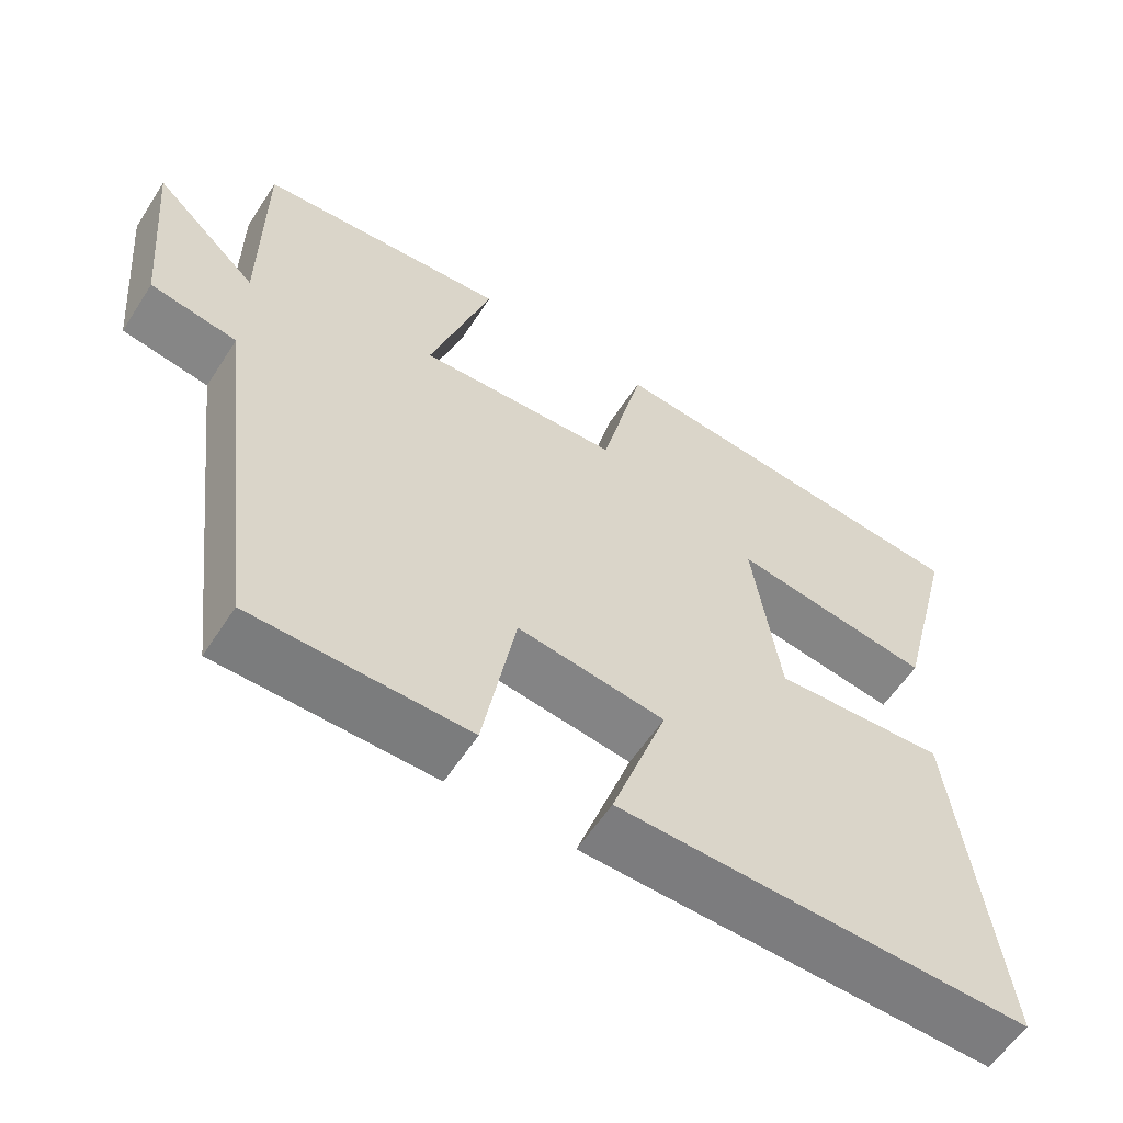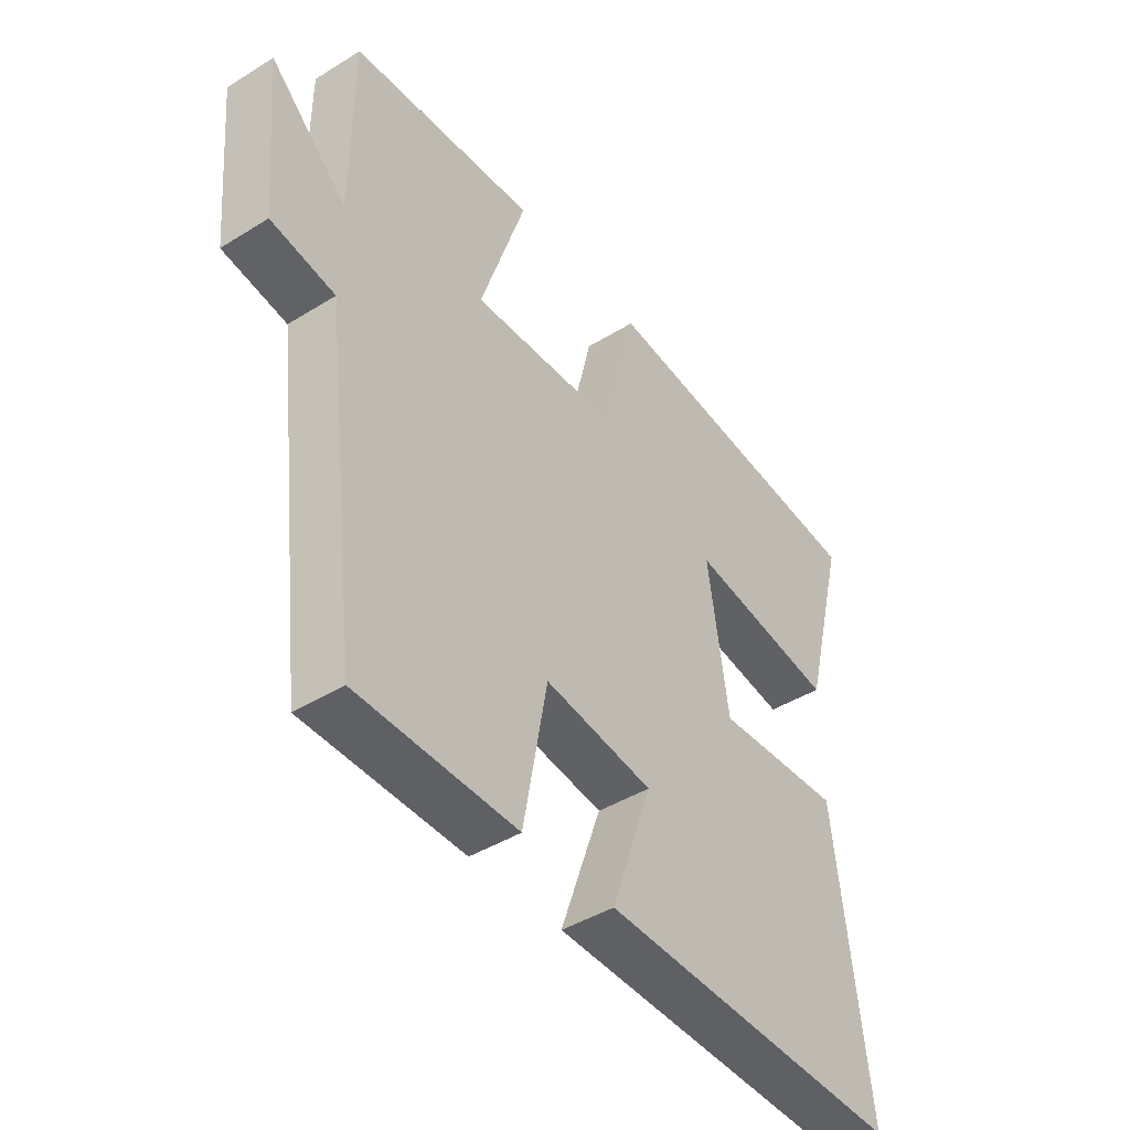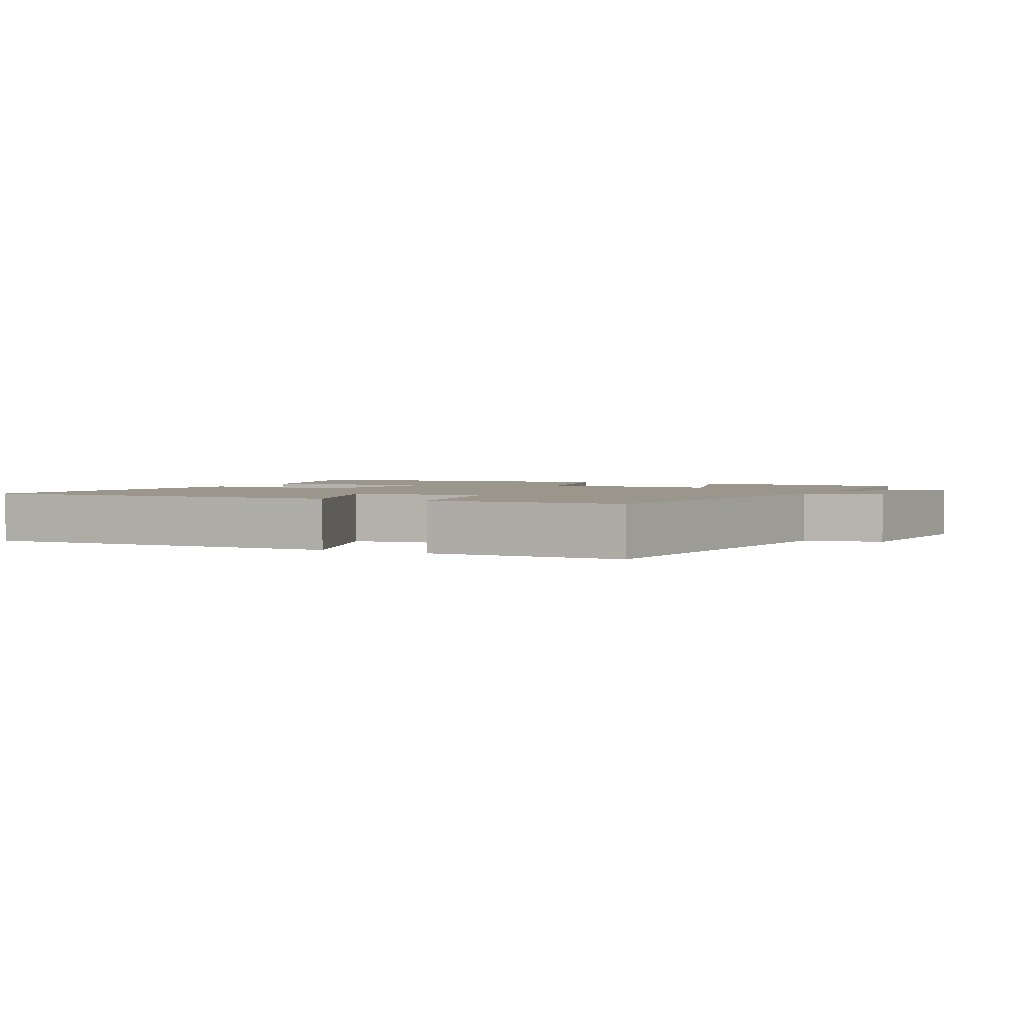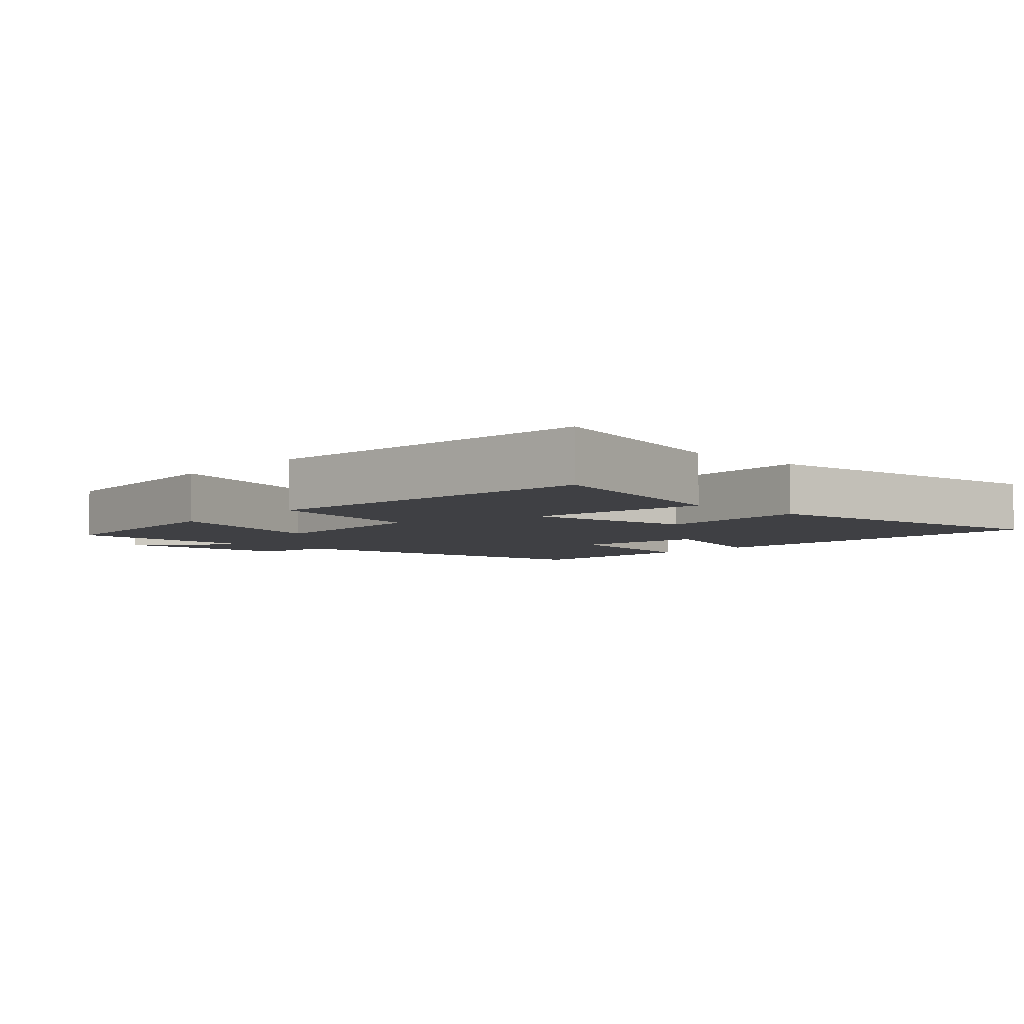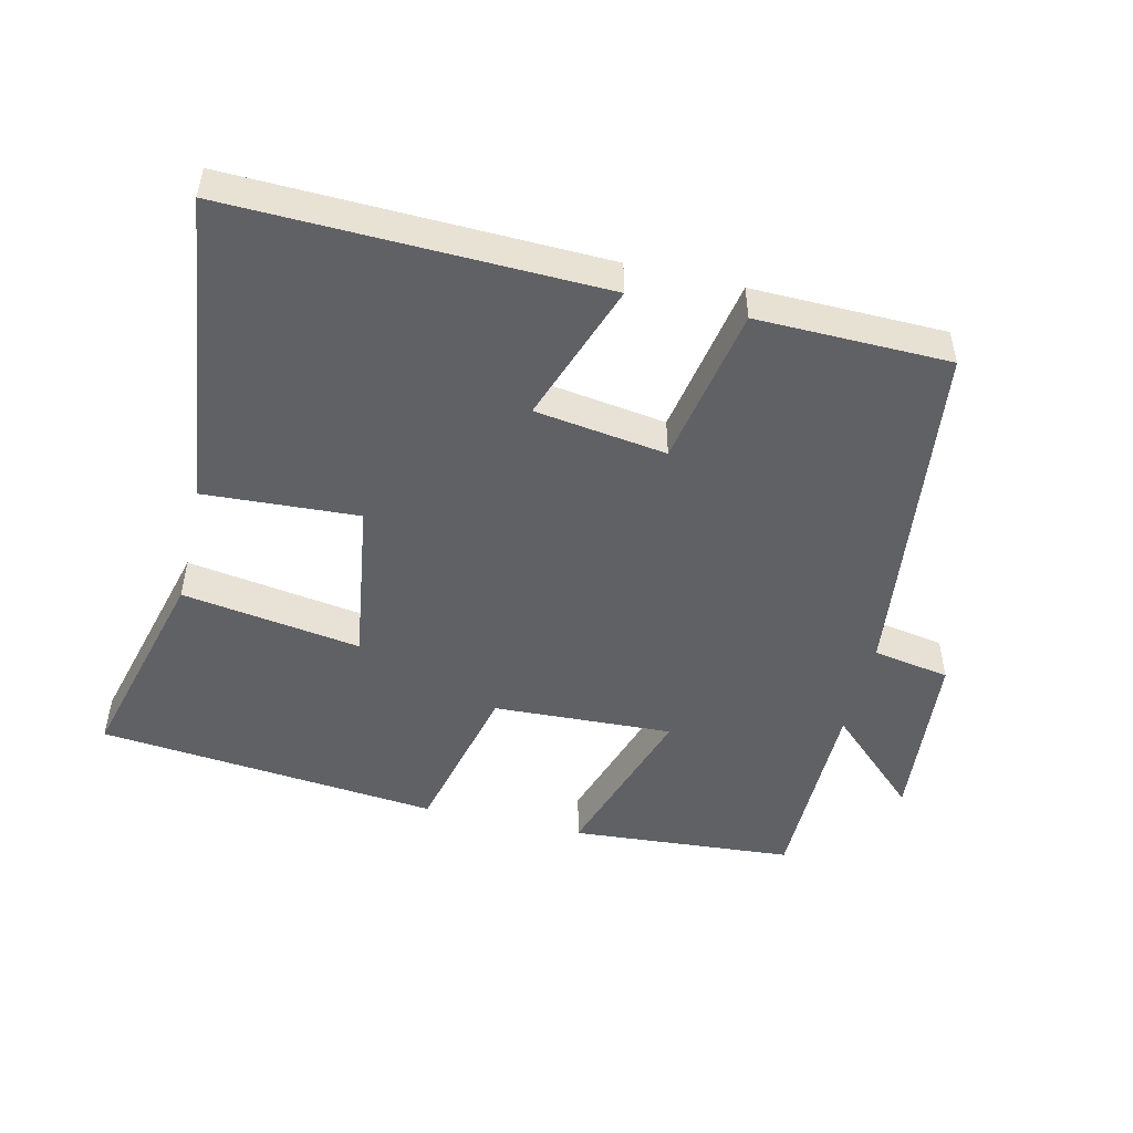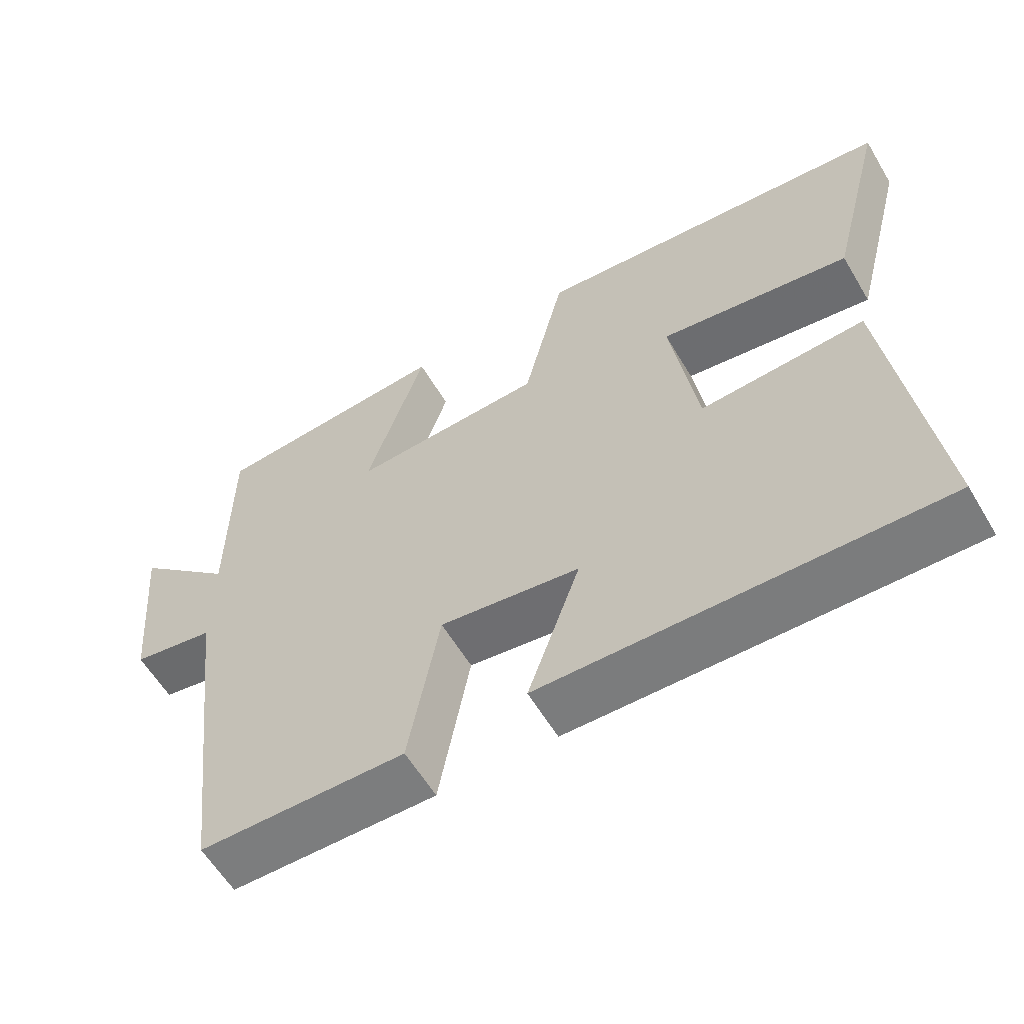
<metadata>
{"format":"obj","ext":"obj","renderer":"f3d","projection":"perspective","resolution":1024,"background":"white","views":[{"elev":-58.2,"azim":-32.7,"up":"+Z"},{"elev":-43.2,"azim":-53.7,"up":"+Z"},{"elev":2.3,"azim":-153.2,"up":"+Y"},{"elev":-5.1,"azim":47.5,"up":"+Y"},{"elev":-49.1,"azim":166.7,"up":"+Y"},{"elev":-59.6,"azim":30.7,"up":"+Z"}]}
</metadata>
<code>
v -0.436 0.07 -0.495
v -0.5 0.07 0.021
v -0.614 0.07 0.041
v -0.638 0.07 0.305
v -0.5 0.07 0.175
v -0.499 0.07 0.475
v -0.168 0.07 0.5
v -0.249 0.07 0.248
v 0.017 0.07 0.26
v 0.074 0.07 0.5
v 0.58 0.07 0.449
v 0.5 0.07 0.141
v 0.236 0.07 0.182
v 0.272 0.07 -0.062
v 0.5 0.07 -0.049
v 0.557 0.07 -0.515
v 0.012 0.07 -0.5
v 0.085 0.07 -0.292
v -0.109 0.07 -0.264
v -0.152 0.07 -0.5
v -0.436 0 -0.495
v -0.5 0 0.021
v -0.614 0 0.041
v -0.638 0 0.305
v -0.5 0 0.175
v -0.499 0 0.475
v -0.168 0 0.5
v -0.249 0 0.248
v 0.017 0 0.26
v 0.074 0 0.5
v 0.58 0 0.449
v 0.5 0 0.141
v 0.236 0 0.182
v 0.272 0 -0.062
v 0.5 0 -0.049
v 0.557 0 -0.515
v 0.012 0 -0.5
v 0.085 0 -0.292
v -0.109 0 -0.264
v -0.152 0 -0.5
f 19 20 1 2
f 18 19 2
f 15 16 17 18
f 14 15 18
f 13 14 18 2
f 10 11 12 13
f 9 10 13
f 8 9 13 2
f 5 6 7 8
f 5 8 2 3
f 3 4 5
f 22 21 40 39
f 22 39 38
f 38 37 36 35
f 38 35 34
f 22 38 34 33
f 33 32 31 30
f 33 30 29
f 22 33 29 28
f 28 27 26 25
f 23 22 28 25
f 25 24 23
f 1 21 22 2
f 2 22 23 3
f 3 23 24 4
f 4 24 25 5
f 5 25 26 6
f 6 26 27 7
f 7 27 28 8
f 8 28 29 9
f 9 29 30 10
f 10 30 31 11
f 11 31 32 12
f 12 32 33 13
f 13 33 34 14
f 14 34 35 15
f 15 35 36 16
f 16 36 37 17
f 17 37 38 18
f 18 38 39 19
f 19 39 40 20
f 20 40 21 1

</code>
